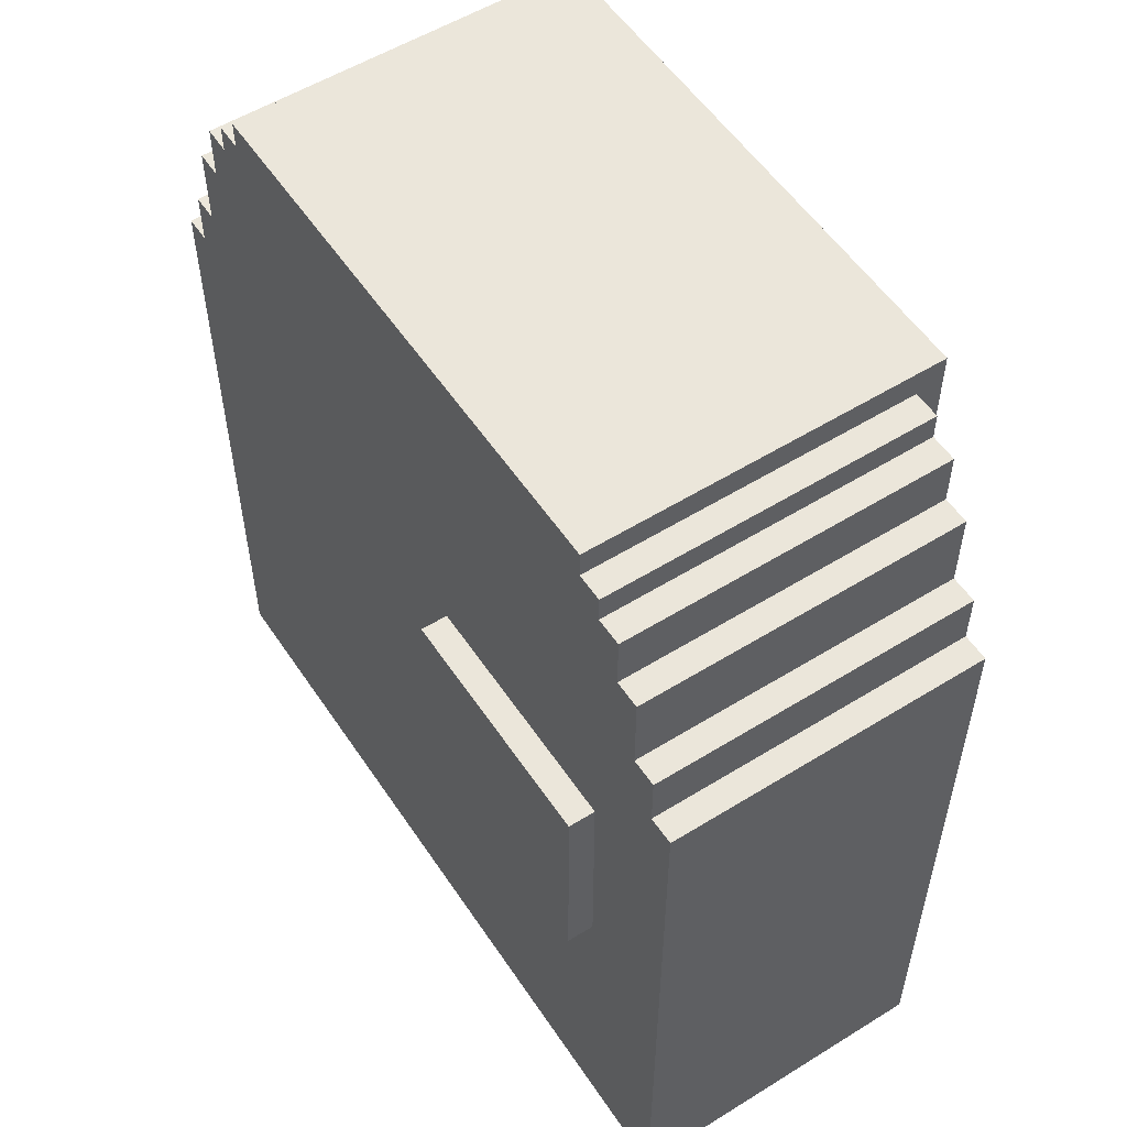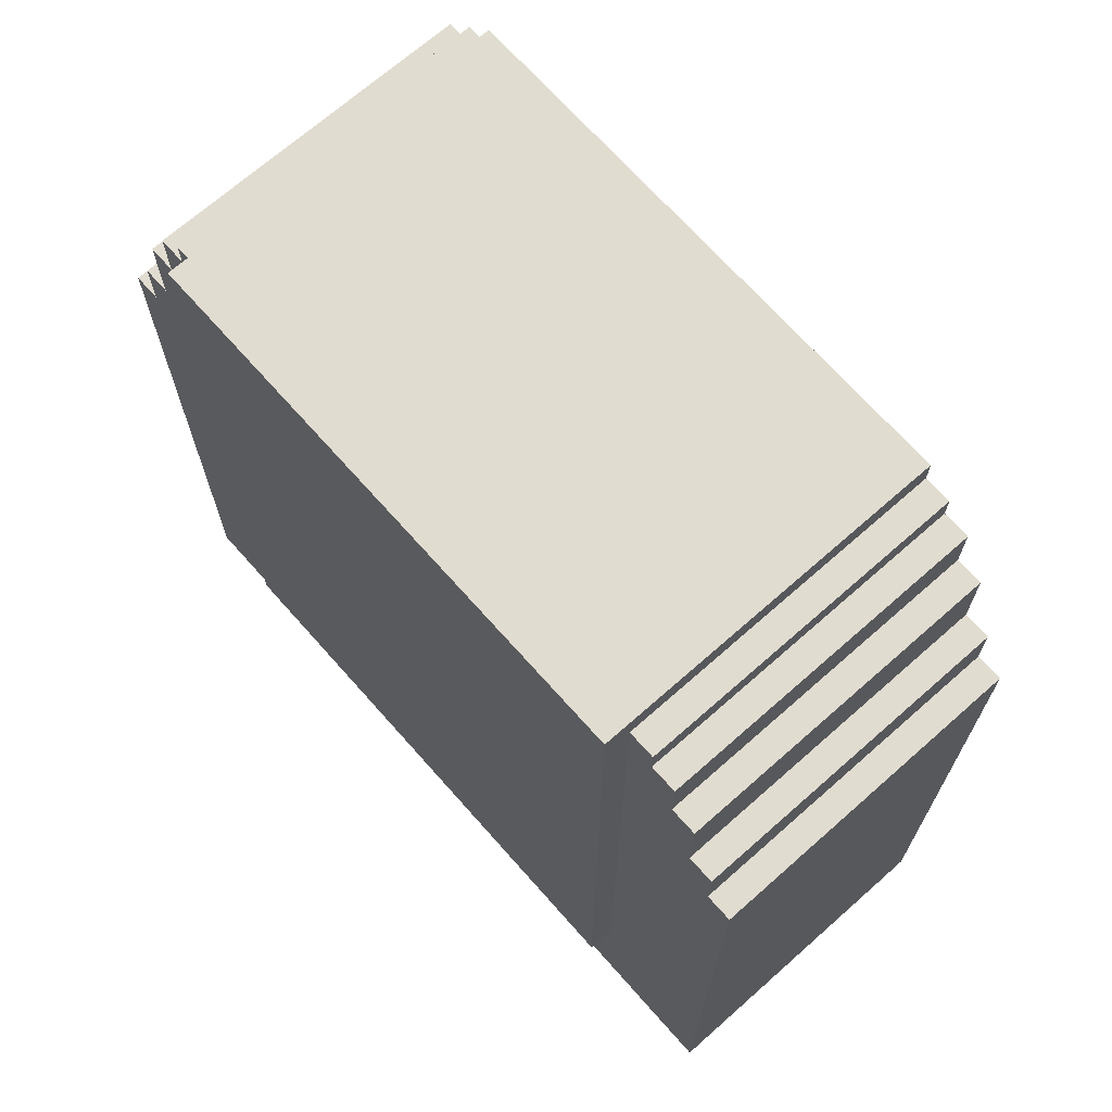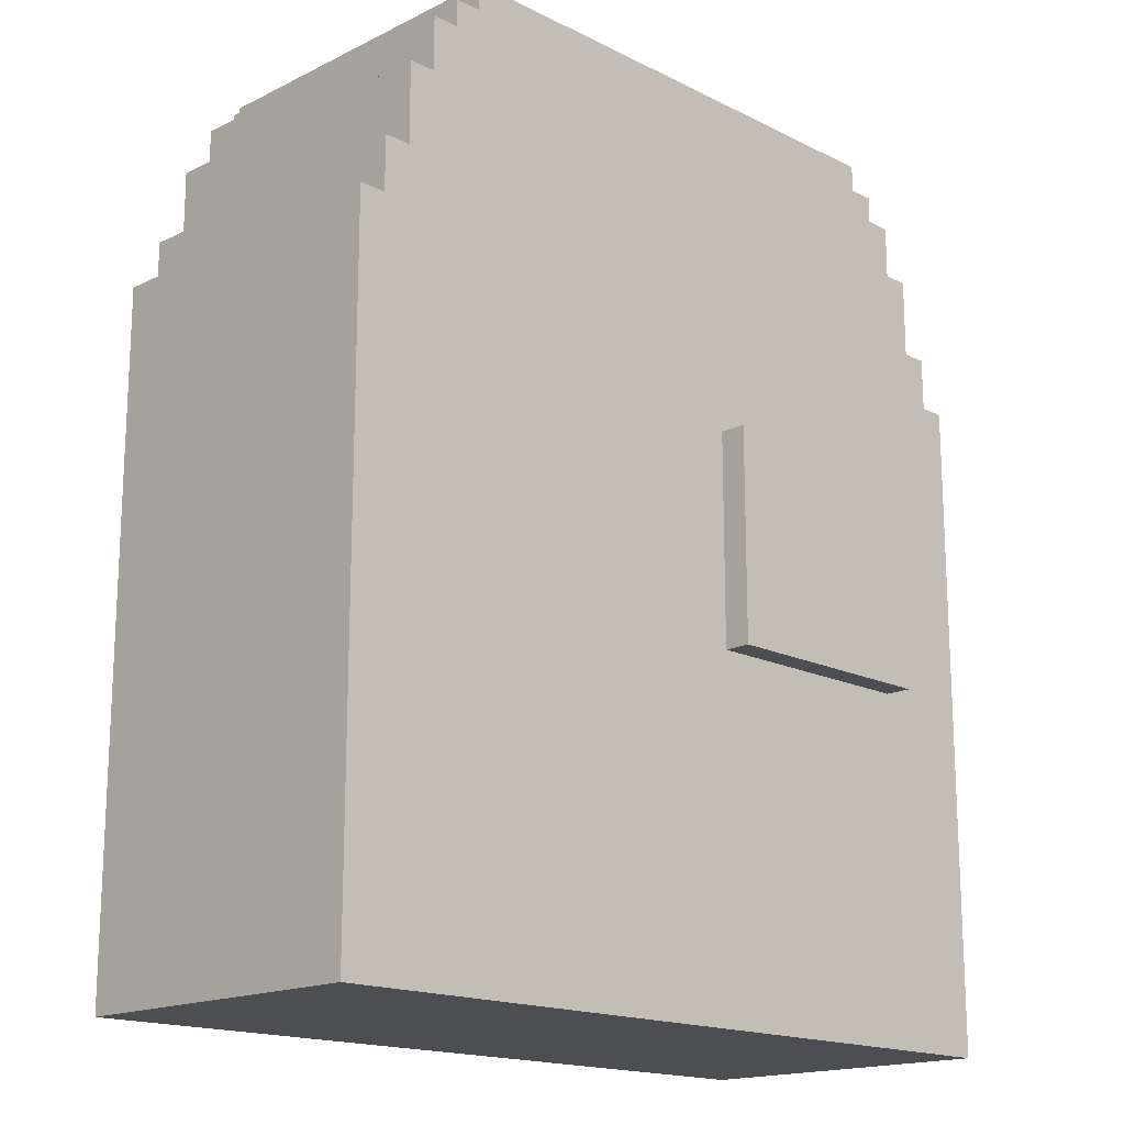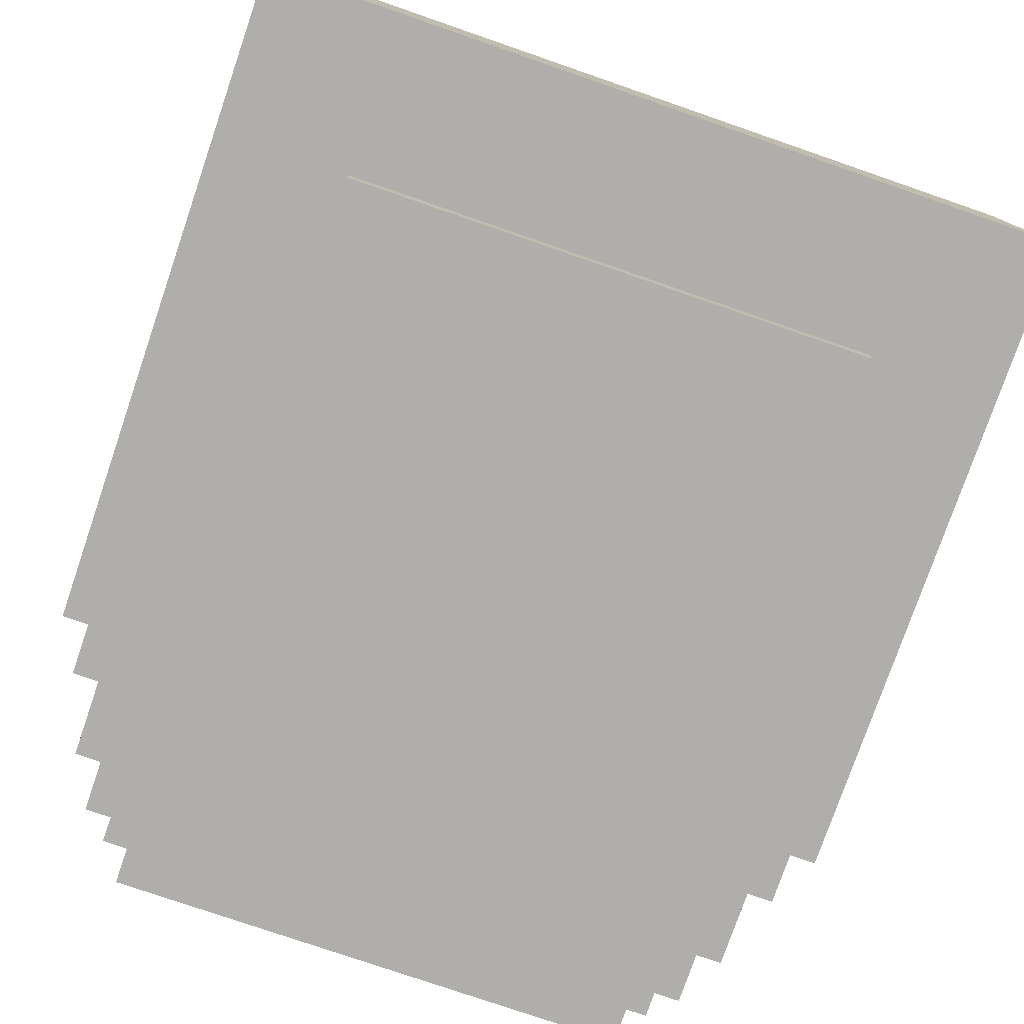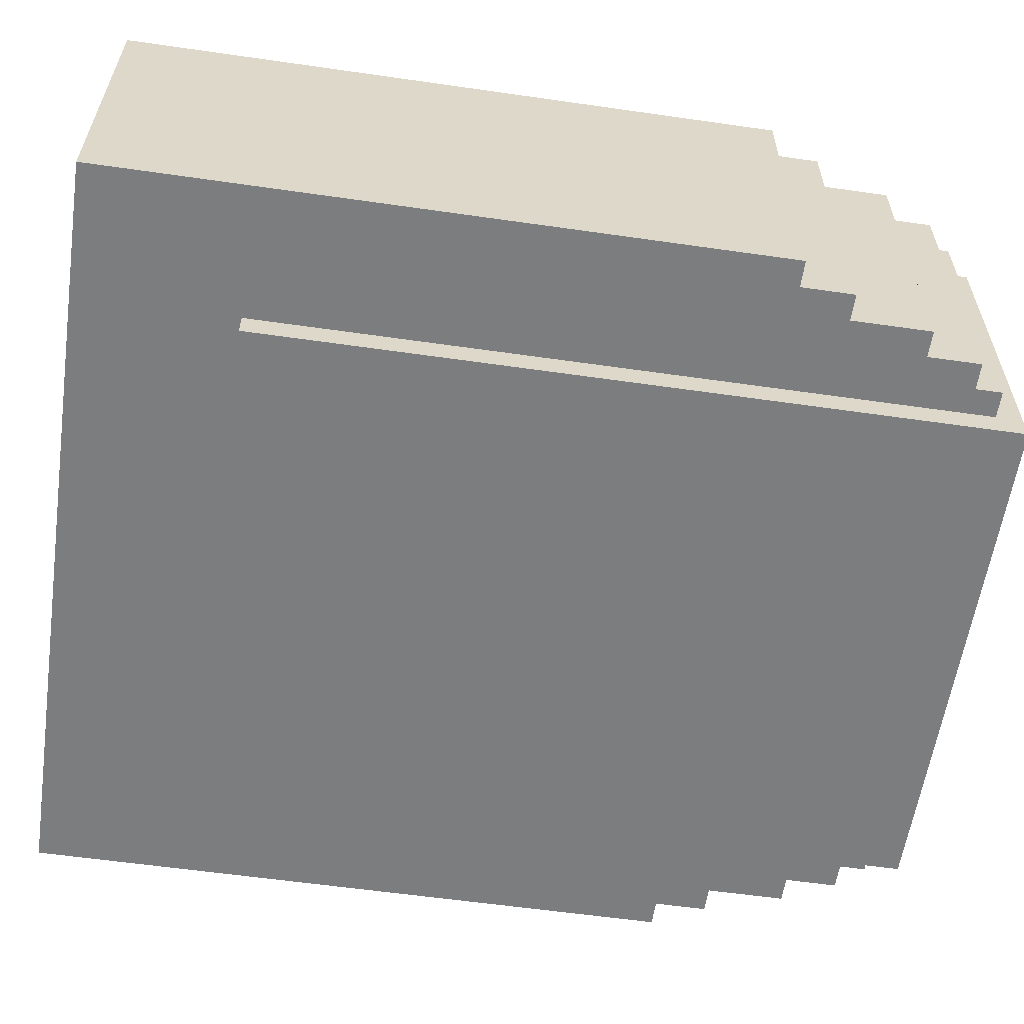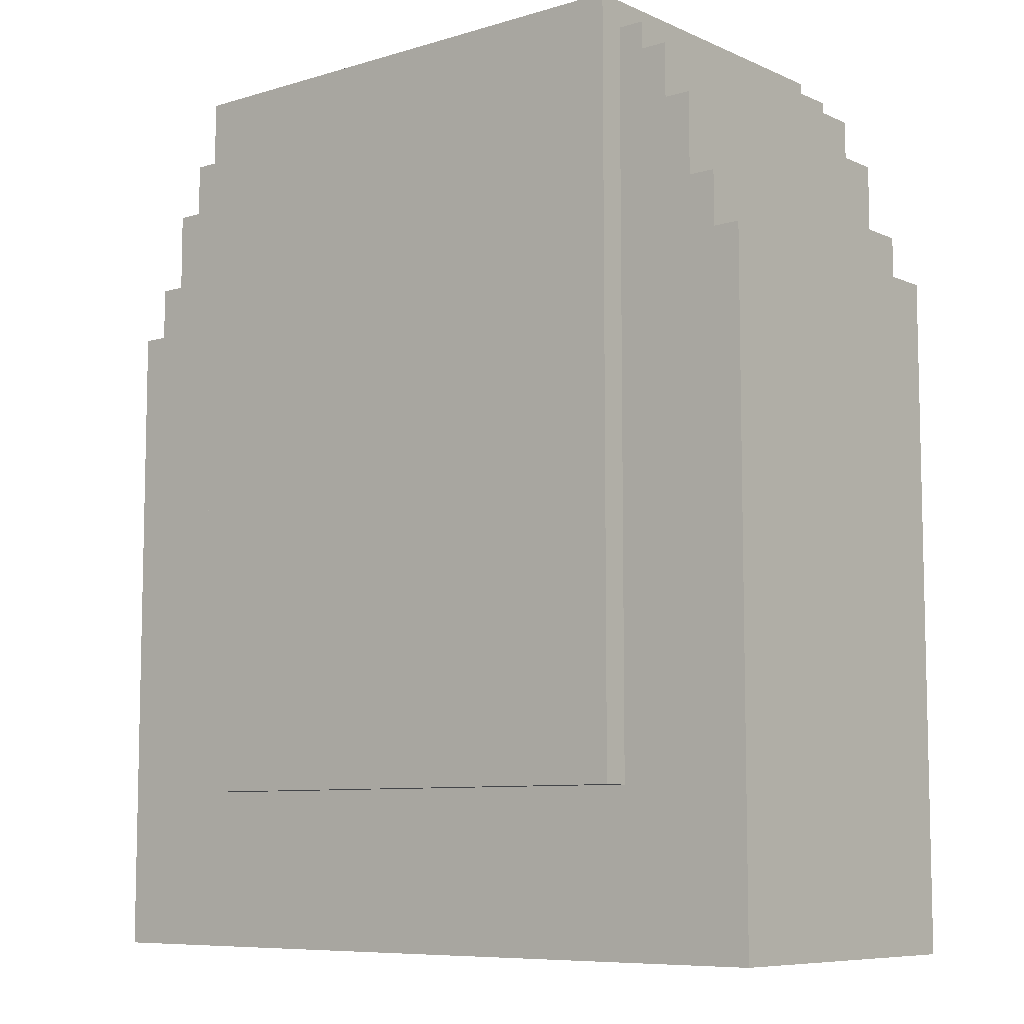
<metadata>
{"format":"obj","ext":"obj","renderer":"f3d","projection":"perspective","resolution":1024,"background":"white","views":[{"elev":54.9,"azim":-123.2,"up":"+Z"},{"elev":69.4,"azim":48.5,"up":"+Z"},{"elev":-16.8,"azim":134.9,"up":"+Z"},{"elev":-77.8,"azim":161.0,"up":"+Y"},{"elev":-59.0,"azim":-98.4,"up":"+Y"},{"elev":-8.1,"azim":39.7,"up":"+Z"}]}
</metadata>
<code>
o
v -1.7 2.2 0.7
v -1.7 2.2 -1.8
v -1.7 3.4 0.7
v -1.7 3.4 -1.8
v -1.6 2.2 0.9
v -1.6 2.2 0.7
v -1.6 3.4 0.9
v -1.6 3.4 0.7
v -1.5 2.2 1.2
v -1.5 2.2 0.9
v -1.5 3.4 1.2
v -1.5 3.4 0.9
v -1.4 2.2 1.4
v -1.4 2.2 1.2
v -1.4 3.4 1.4
v -1.4 3.4 1.2
v -1.3 2.2 1.5
v -1.3 2.2 1.4
v -1.3 3.4 1.5
v -1.3 3.4 1.4
v -1.3 3.4 0.3
v -1.3 3.4 -0.5
v -1.3 3.5 0.3
v -1.3 3.5 -0.5
v -1.2 2.1 1.6
v -1.2 2.1 -1.2
v -1.2 2.2 1.5
v -1.2 2.2 -1.2
v -1.2 3.4 1.6
v -1.2 3.4 1.5
v -0.4 3.4 0.3
v -0.4 3.4 -0.5
v -0.4 3.5 0.3
v -0.4 3.5 -0.5
v 0.8 2.1 1.6
v 0.8 2.1 -1.2
v 0.8 2.2 1.5
v 0.8 2.2 -1.2
v 0.8 3.4 1.6
v 0.8 3.4 1.5
v 0.9 2.2 1.5
v 0.9 2.2 1.4
v 0.9 3.4 1.5
v 0.9 3.4 1.4
v 1 2.2 1.4
v 1 2.2 1.2
v 1 3.4 1.4
v 1 3.4 1.2
v 1.1 2.2 1.2
v 1.1 2.2 0.9
v 1.1 3.4 1.2
v 1.1 3.4 0.9
v 1.2 2.2 0.9
v 1.2 2.2 0.7
v 1.2 3.4 0.9
v 1.2 3.4 0.7
v 1.3 2.2 0.7
v 1.3 2.2 -1.8
v 1.3 3.4 0.7
v 1.3 3.4 -1.8
v -1.2 2.1 1.6
v -1.2 3.4 1.6
v 0.8 2.1 1.6
v 0.8 3.4 1.6
v -1.3 2.2 1.5
v -1.3 3.4 1.5
v -1.2 2.2 1.5
v -1.2 3.4 1.5
v 0.8 2.2 1.5
v 0.8 3.4 1.5
v 0.9 2.2 1.5
v 0.9 3.4 1.5
v -1.4 2.2 1.4
v -1.4 3.4 1.4
v -1.3 2.2 1.4
v -1.3 3.4 1.4
v 0.9 2.2 1.4
v 0.9 3.4 1.4
v 1 2.2 1.4
v 1 3.4 1.4
v -1.5 2.2 1.2
v -1.5 3.4 1.2
v -1.4 2.2 1.2
v -1.4 3.4 1.2
v 1 2.2 1.2
v 1 3.4 1.2
v 1.1 2.2 1.2
v 1.1 3.4 1.2
v -1.6 2.2 0.9
v -1.6 3.4 0.9
v -1.5 2.2 0.9
v -1.5 3.4 0.9
v 1.1 2.2 0.9
v 1.1 3.4 0.9
v 1.2 2.2 0.9
v 1.2 3.4 0.9
v -1.7 2.2 0.7
v -1.7 3.4 0.7
v -1.6 2.2 0.7
v -1.6 3.4 0.7
v 1.2 2.2 0.7
v 1.2 3.4 0.7
v 1.3 2.2 0.7
v 1.3 3.4 0.7
v -1.3 3.4 0.3
v -1.3 3.5 0.3
v -0.4 3.4 0.3
v -0.4 3.5 0.3
v -1.3 3.4 -0.5
v -1.3 3.5 -0.5
v -0.4 3.4 -0.5
v -0.4 3.5 -0.5
v -1.2 2.1 -1.2
v -1.2 2.2 -1.2
v 0.8 2.1 -1.2
v 0.8 2.2 -1.2
v -1.7 2.2 -1.8
v -1.7 3.4 -1.8
v -1.3 2.3 -1.8
v -1.3 3.3 -1.8
v -0.6 2.4 -1.8
v -0.6 3.2 -1.8
v -0.5 3.1 -1.8
v -0.5 3.2 -1.8
v -0.4 2.4 -1.8
v -0.4 3.1 -1.8
v -0.3 2.4 -1.8
v -0.3 3.2 -1.8
v -0.2 3.1 -1.8
v -0.2 3.2 -1.8
v -0.1 2.4 -1.8
v -0.1 3.1 -1.8
v 1.192e-07 2.4 -1.8
v 1.192e-07 3.2 -1.8
v 0.1 3.1 -1.8
v 0.1 3.2 -1.8
v 0.2 2.4 -1.8
v 0.2 3.1 -1.8
v 0.9 2.3 -1.8
v 0.9 3.3 -1.8
v 1.3 2.2 -1.8
v 1.3 3.4 -1.8
v -1.2 2.1 1.6
v 0.8 2.1 1.6
v -1.1 2.1 0.6
v 0.7 2.1 0.6
v -1.1 2.1 -1.1
v 0.7 2.1 -1.1
v -1.2 2.1 -1.2
v 0.8 2.1 -1.2
v -1.3 2.2 1.5
v -1.2 2.2 1.5
v 0.8 2.2 1.5
v 0.9 2.2 1.5
v -1.4 2.2 1.4
v -1.3 2.2 1.4
v 0.9 2.2 1.4
v 1 2.2 1.4
v -1.5 2.2 1.2
v -1.4 2.2 1.2
v 1 2.2 1.2
v 1.1 2.2 1.2
v -1.6 2.2 0.9
v -1.5 2.2 0.9
v 1.1 2.2 0.9
v 1.2 2.2 0.9
v -1.7 2.2 0.7
v -1.6 2.2 0.7
v 1.2 2.2 0.7
v 1.3 2.2 0.7
v -1.2 2.2 -1.2
v 0.8 2.2 -1.2
v -1.7 2.2 -1.8
v 1.3 2.2 -1.8
v -1.2 3.4 1.6
v 0.8 3.4 1.6
v -1.3 3.4 1.5
v -1.2 3.4 1.5
v 0.8 3.4 1.5
v 0.9 3.4 1.5
v -1.4 3.4 1.4
v -1.3 3.4 1.4
v 0.9 3.4 1.4
v 1 3.4 1.4
v -1.5 3.4 1.2
v -1.4 3.4 1.2
v 1 3.4 1.2
v 1.1 3.4 1.2
v -1.6 3.4 0.9
v -1.5 3.4 0.9
v 1.1 3.4 0.9
v 1.2 3.4 0.9
v -1.7 3.4 0.7
v -1.6 3.4 0.7
v 1.2 3.4 0.7
v 1.3 3.4 0.7
v -1.3 3.4 0.3
v -0.4 3.4 0.3
v -1.3 3.4 -0.5
v -0.4 3.4 -0.5
v -1.7 3.4 -1.8
v 1.3 3.4 -1.8
v -1.3 3.5 0.3
v -0.4 3.5 0.3
v -1.2 3.5 0.2
v -0.5 3.5 0.2
v -1.2 3.5 -0.4
v -0.5 3.5 -0.4
v -1.3 3.5 -0.5
v -0.4 3.5 -0.5
f 3 2 1
f 4 2 3
f 7 6 5
f 8 6 7
f 11 10 9
f 12 10 11
f 15 14 13
f 16 14 15
f 19 18 17
f 20 18 19
f 23 22 21
f 24 22 23
f 27 26 25
f 28 26 27
f 29 27 25
f 30 27 29
f 31 32 33
f 33 32 34
f 35 36 37
f 37 36 38
f 35 37 39
f 39 37 40
f 41 42 43
f 43 42 44
f 45 46 47
f 47 46 48
f 49 50 51
f 51 50 52
f 53 54 55
f 55 54 56
f 57 58 59
f 59 58 60
f 63 62 61
f 64 62 63
f 67 66 65
f 68 66 67
f 71 70 69
f 72 70 71
f 75 74 73
f 76 74 75
f 79 78 77
f 80 78 79
f 83 82 81
f 84 82 83
f 87 86 85
f 88 86 87
f 91 90 89
f 92 90 91
f 95 94 93
f 96 94 95
f 99 98 97
f 100 98 99
f 103 102 101
f 104 102 103
f 107 106 105
f 108 106 107
f 109 110 111
f 111 110 112
f 113 114 115
f 115 114 116
f 117 118 119
f 119 118 120
f 119 120 121
f 121 120 122
f 121 122 123
f 122 120 124
f 123 122 124
f 119 121 125
f 121 123 125
f 123 124 126
f 125 123 126
f 119 125 127
f 125 126 127
f 124 120 128
f 127 126 128
f 126 124 128
f 127 128 129
f 128 120 130
f 129 128 130
f 119 127 131
f 127 129 131
f 129 130 132
f 131 129 132
f 119 131 133
f 131 132 133
f 130 120 134
f 133 132 134
f 132 130 134
f 133 134 135
f 134 120 136
f 135 134 136
f 119 133 137
f 133 135 137
f 135 136 138
f 137 135 138
f 117 119 139
f 119 137 139
f 137 138 139
f 138 136 140
f 139 138 140
f 120 118 140
f 136 120 140
f 117 139 141
f 139 140 141
f 140 118 142
f 141 140 142
f 145 144 143
f 146 144 145
f 147 145 143
f 147 146 145
f 148 144 146
f 148 146 147
f 149 147 143
f 149 148 147
f 150 144 148
f 150 148 149
f 156 152 151
f 157 154 153
f 160 156 155
f 161 158 157
f 164 160 159
f 165 162 161
f 168 164 163
f 169 166 165
f 171 168 167
f 171 152 156
f 171 156 160
f 171 164 168
f 171 160 164
f 172 170 169
f 172 169 165
f 172 165 161
f 172 157 153
f 172 161 157
f 173 171 167
f 173 172 171
f 174 170 172
f 174 172 173
f 175 176 178
f 178 176 179
f 177 178 182
f 179 180 182
f 178 179 182
f 182 180 183
f 181 182 186
f 183 184 186
f 182 183 186
f 186 184 187
f 185 186 190
f 187 188 190
f 186 187 190
f 190 188 191
f 189 190 194
f 191 192 194
f 190 191 194
f 194 192 195
f 193 194 197
f 195 196 197
f 194 195 197
f 197 196 198
f 193 197 199
f 198 196 200
f 193 199 201
f 199 200 201
f 200 196 202
f 201 200 202
f 203 204 205
f 205 204 206
f 203 205 207
f 205 206 207
f 206 204 208
f 207 206 208
f 203 207 209
f 207 208 209
f 208 204 210
f 209 208 210

</code>
